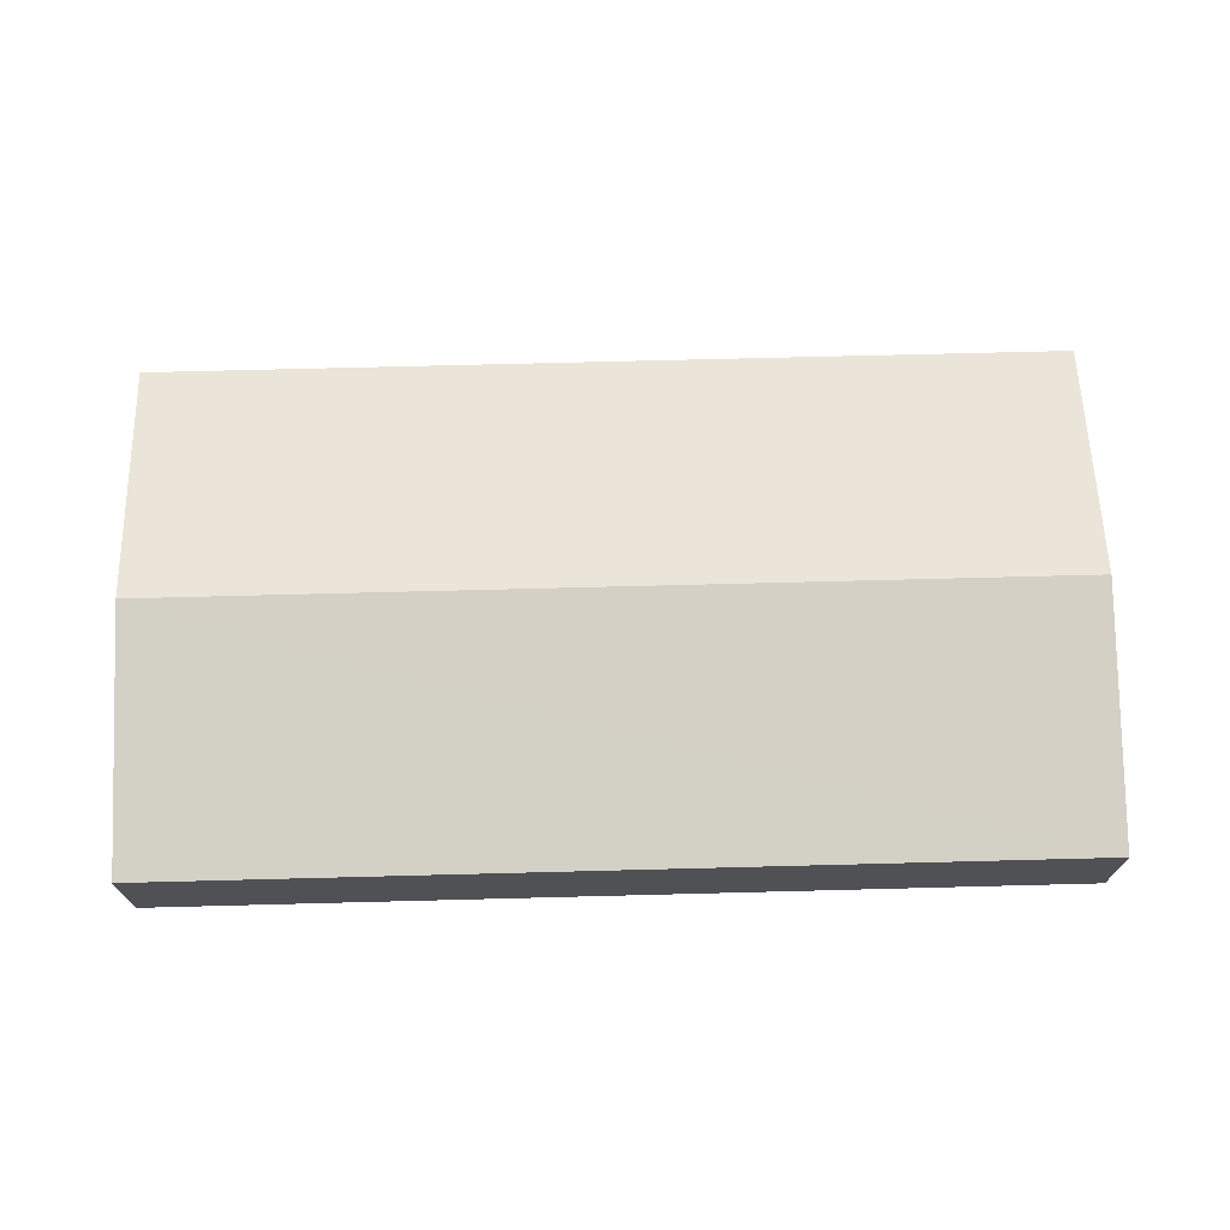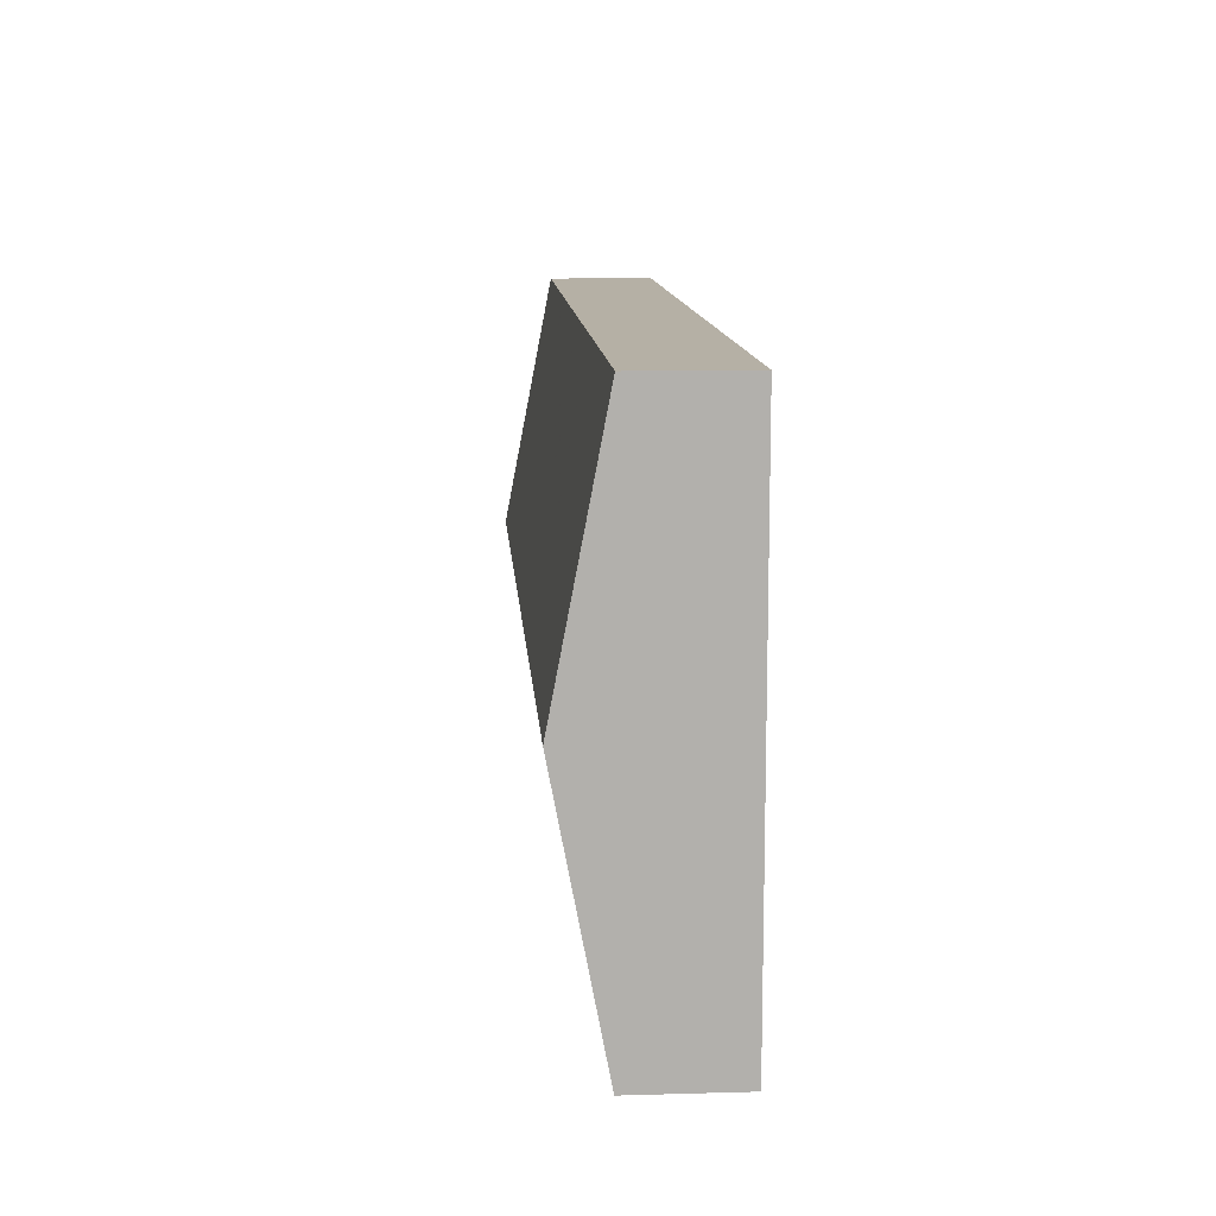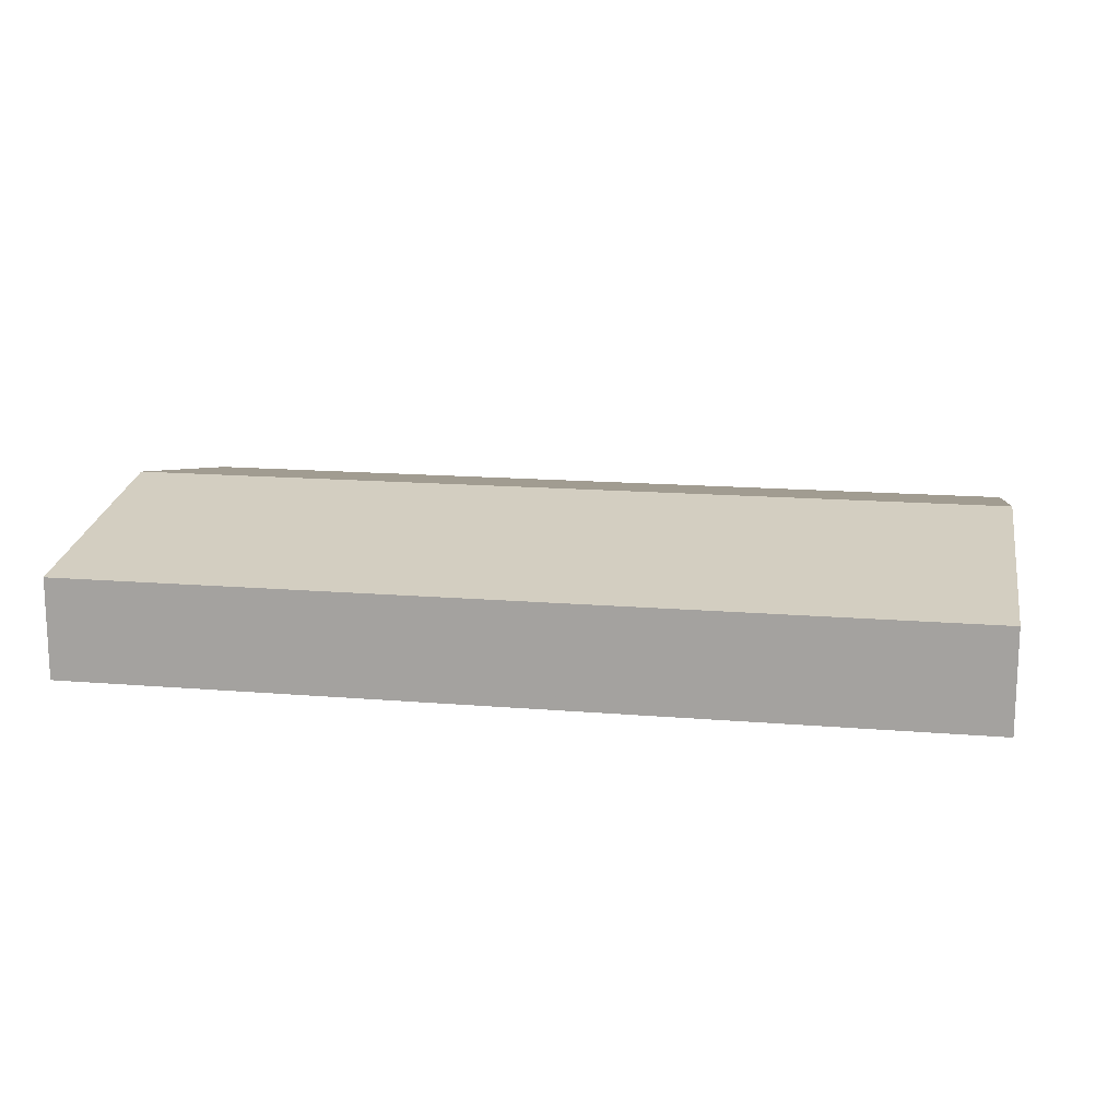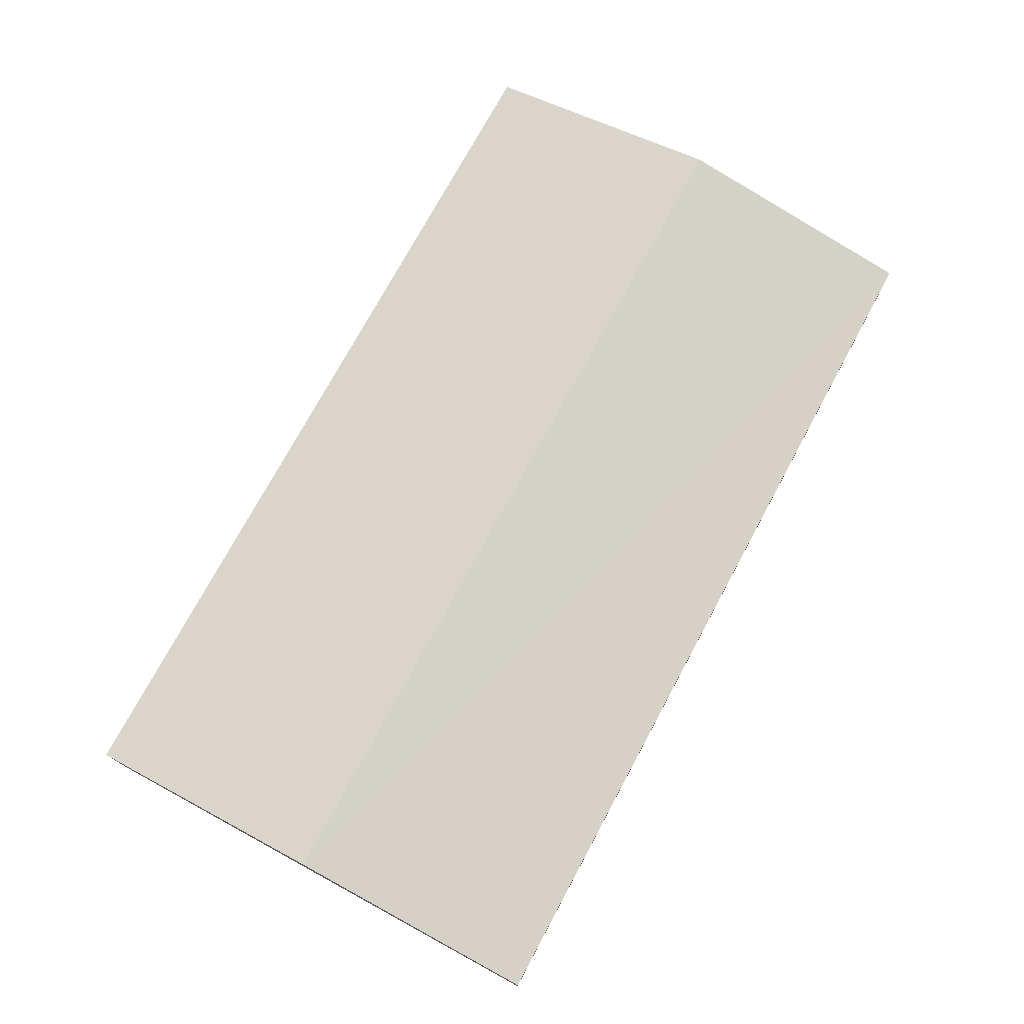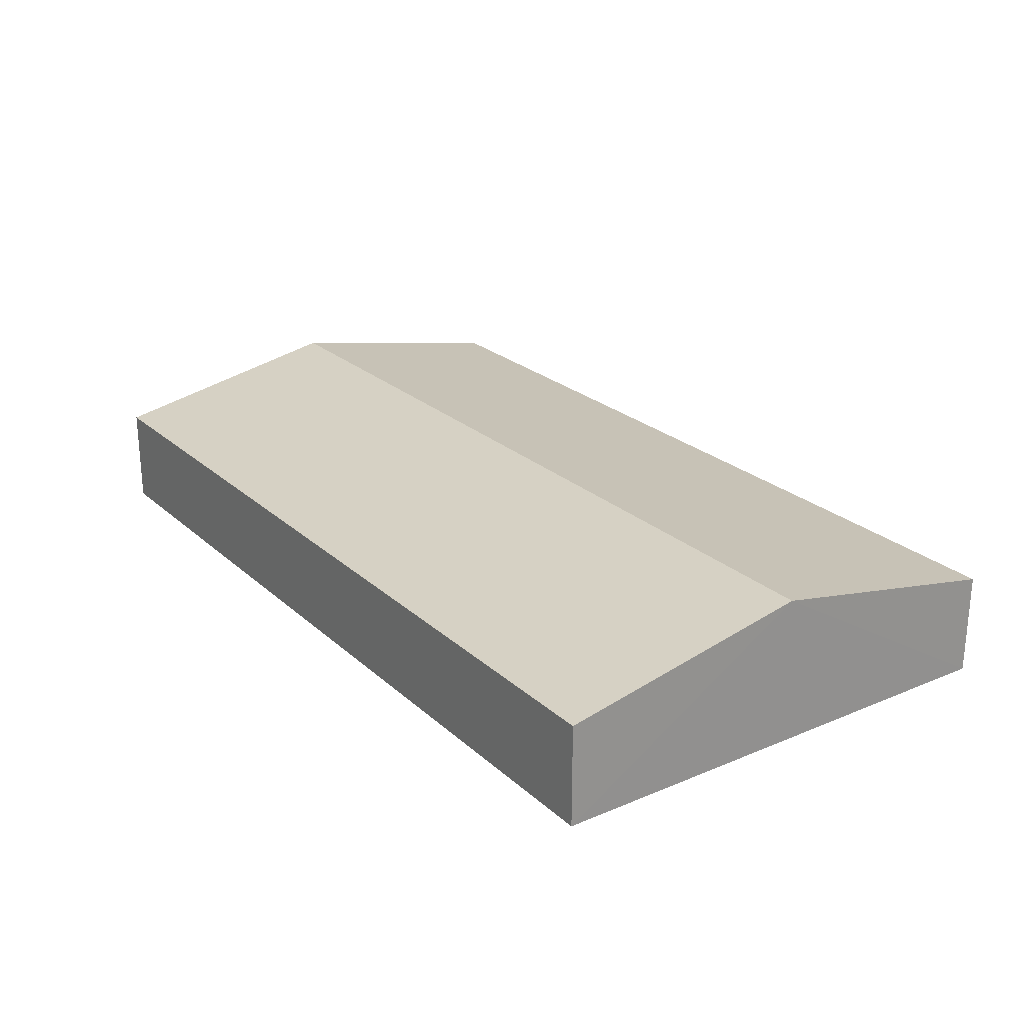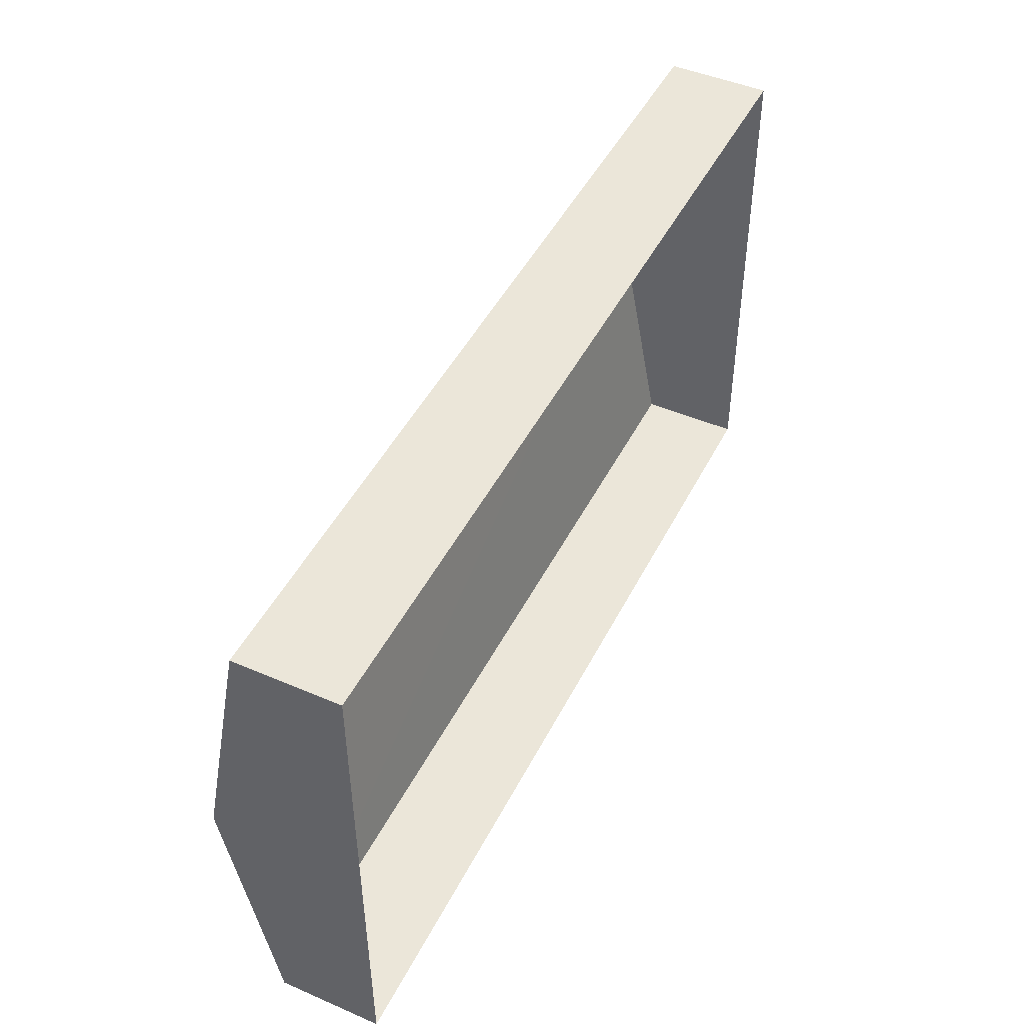
<metadata>
{"format":"obj","ext":"obj","renderer":"f3d","projection":"perspective","resolution":1024,"background":"white","views":[{"elev":70.0,"azim":178.1,"up":"+Z"},{"elev":11.3,"azim":86.0,"up":"+Y"},{"elev":14.9,"azim":9.8,"up":"+Z"},{"elev":74.7,"azim":-62.0,"up":"+Z"},{"elev":24.0,"azim":54.7,"up":"+Z"},{"elev":46.7,"azim":116.1,"up":"+Y"}]}
</metadata>
<code>
v -2.256e+05 -1.261e+05 18.01
v -2.255e+05 -1.261e+05 18.01
v -2.255e+05 -1.261e+05 18.01
v -2.256e+05 -1.261e+05 18.01
v -2.255e+05 -1.261e+05 23.37
v -2.256e+05 -1.261e+05 21.65
v -2.256e+05 -1.261e+05 23.37
v -2.255e+05 -1.261e+05 21.65
v -2.255e+05 -1.261e+05 21.65
v -2.256e+05 -1.261e+05 21.65
f 1 2 3
f 4 1 3
f 5 6 7
f 5 8 6
f 7 9 5
f 7 10 9
f 6 1 7
f 1 4 7
f 4 10 7
f 9 3 5
f 3 2 5
f 2 8 5
f 9 4 3
f 9 10 4
f 6 2 1
f 6 8 2

</code>
